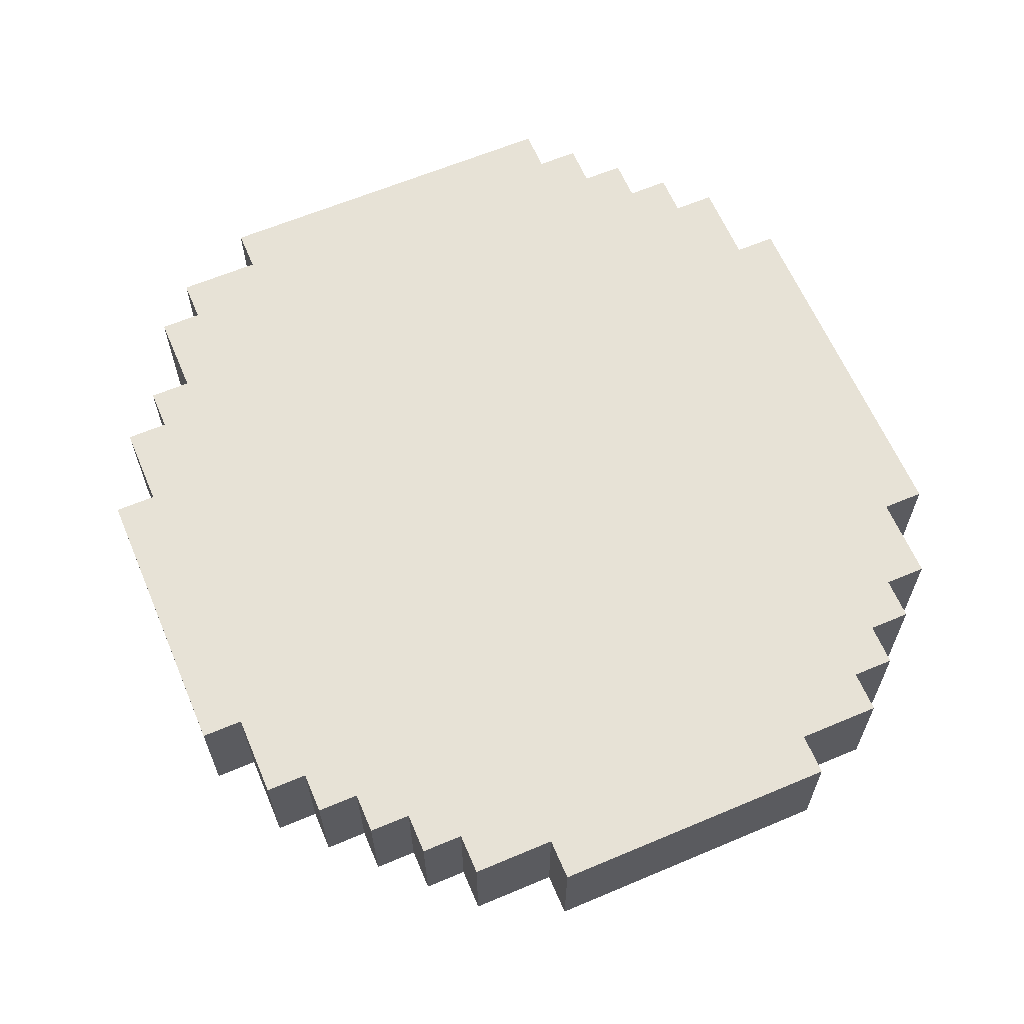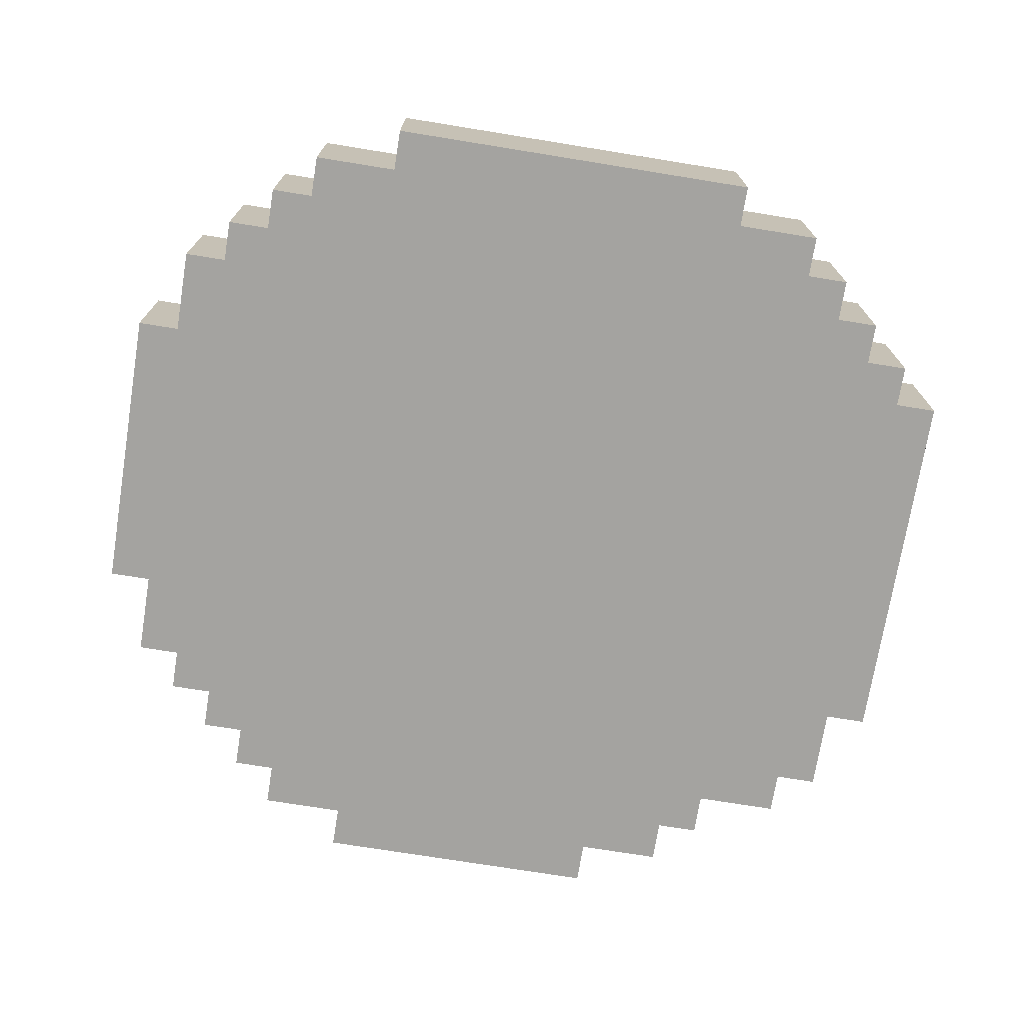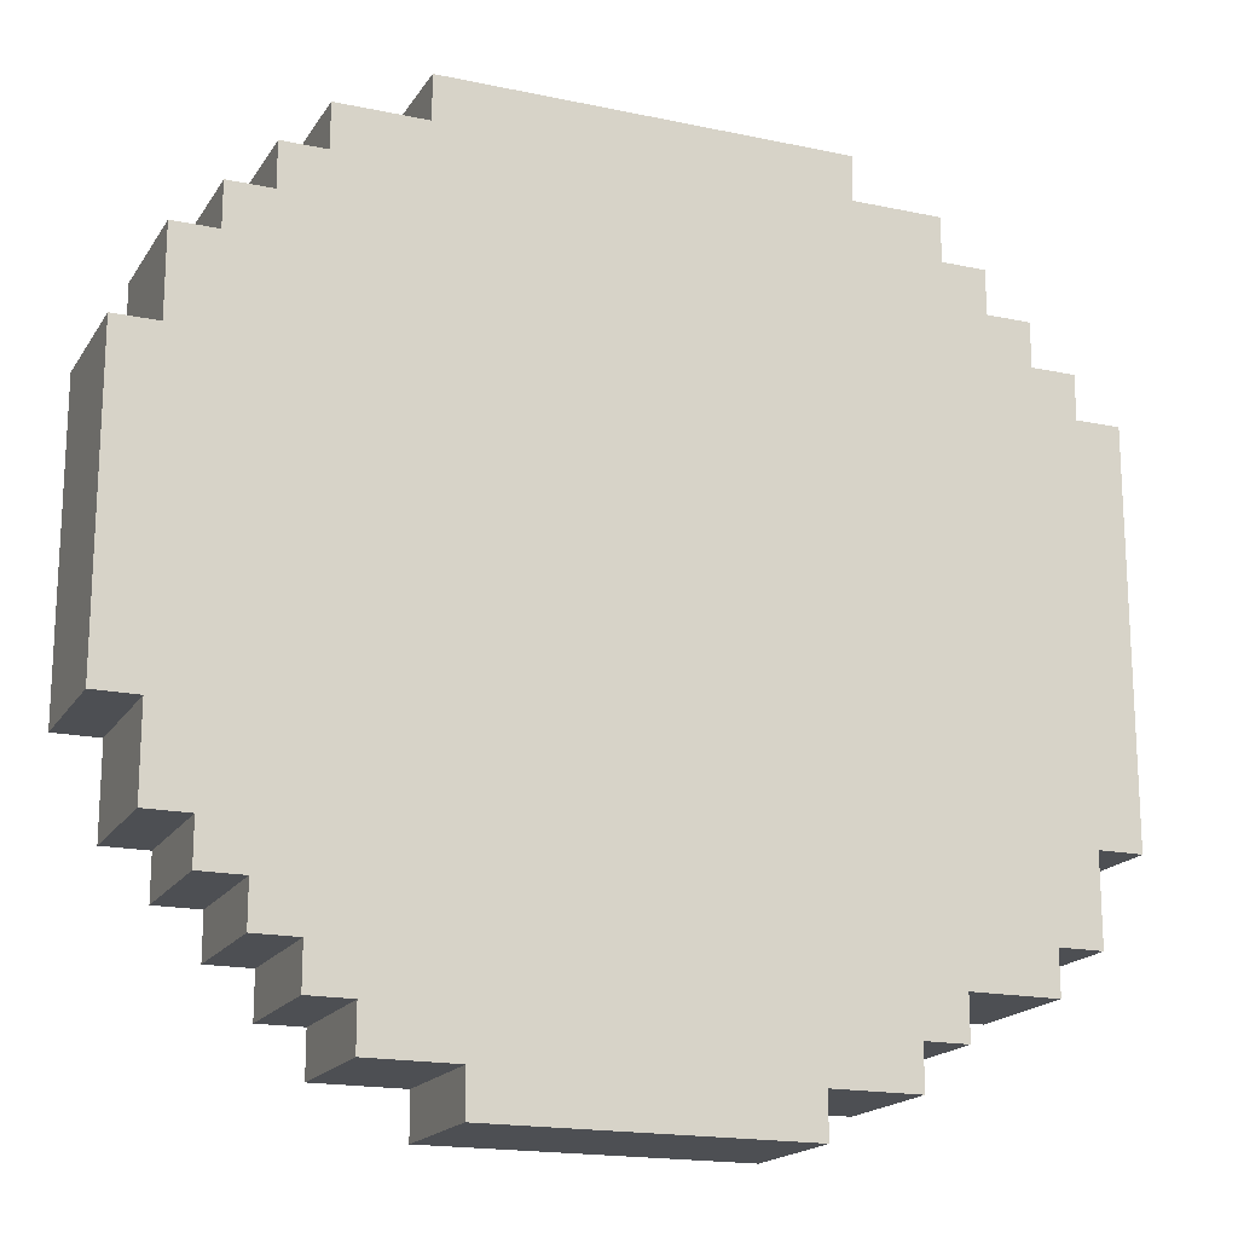
<metadata>
{"format":"obj","ext":"obj","renderer":"f3d","projection":"perspective","resolution":1024,"background":"white","views":[{"elev":63.0,"azim":-113.1,"up":"+Y"},{"elev":-72.9,"azim":-9.2,"up":"+Y"},{"elev":-17.9,"azim":-22.6,"up":"+Z"}]}
</metadata>
<code>
o
v -1.05 -0.15 0.4
v -1.05 -0.15 -0.3
v -1.05 0.15 0.4
v -1.05 0.15 -0.3
v -0.95 -0.15 0.6
v -0.95 -0.15 0.4
v -0.95 -0.15 -0.3
v -0.95 -0.15 -0.5
v -0.95 0.15 0.6
v -0.95 0.15 0.4
v -0.95 0.15 -0.3
v -0.95 0.15 -0.5
v -0.85 -0.15 0.7
v -0.85 -0.15 0.6
v -0.85 -0.15 -0.5
v -0.85 -0.15 -0.6
v -0.85 0.15 0.7
v -0.85 0.15 0.6
v -0.85 0.15 -0.5
v -0.85 0.15 -0.6
v -0.75 -0.15 0.8
v -0.75 -0.15 0.7
v -0.75 -0.15 -0.6
v -0.75 -0.15 -0.7
v -0.75 0.15 0.8
v -0.75 0.15 0.7
v -0.75 0.15 -0.6
v -0.75 0.15 -0.7
v -0.65 -0.15 0.9
v -0.65 -0.15 0.8
v -0.65 -0.15 -0.7
v -0.65 -0.15 -0.8
v -0.65 0.15 0.9
v -0.65 0.15 0.8
v -0.65 0.15 -0.7
v -0.65 0.15 -0.8
v -0.55 -0.15 -0.8
v -0.55 -0.15 -0.9
v -0.55 0.15 -0.8
v -0.55 0.15 -0.9
v -0.45 -0.15 1
v -0.45 -0.15 0.9
v -0.45 0.15 1
v -0.45 0.15 0.9
v -0.35 -0.15 -0.9
v -0.35 -0.15 -1
v -0.35 0.15 -0.9
v -0.35 0.15 -1
v 0.35 -0.15 -0.9
v 0.35 -0.15 -1
v 0.35 -0.05 -0.9
v 0.35 -0.05 -1
v 0.35 0.15 -0.9
v 0.35 0.15 -1
v 0.45 -0.15 1
v 0.45 -0.15 0.9
v 0.45 -0.05 1
v 0.45 -0.05 0.9
v 0.45 0.15 1
v 0.45 0.15 0.9
v 0.55 -0.15 -0.8
v 0.55 -0.15 -0.9
v 0.55 -0.05 -0.8
v 0.55 -0.05 -0.9
v 0.55 0.15 -0.8
v 0.55 0.15 -0.9
v 0.65 -0.15 0.9
v 0.65 -0.15 0.8
v 0.65 -0.15 -0.7
v 0.65 -0.15 -0.8
v 0.65 -0.05 0.9
v 0.65 -0.05 0.8
v 0.65 -0.05 -0.7
v 0.65 -0.05 -0.8
v 0.65 0.15 0.9
v 0.65 0.15 0.8
v 0.65 0.15 -0.7
v 0.65 0.15 -0.8
v 0.75 -0.15 0.8
v 0.75 -0.15 0.7
v 0.75 -0.05 0.7
v 0.75 0.15 0.8
v 0.75 0.15 0.7
v 0.85 -0.15 0.7
v 0.85 -0.15 0.6
v 0.85 -0.15 -0.6
v 0.85 -0.15 -0.7
v 0.85 -0.05 0.7
v 0.85 -0.05 0.6
v 0.85 -0.05 -0.6
v 0.85 -0.05 -0.7
v 0.85 0.15 0.7
v 0.85 0.15 0.6
v 0.85 0.15 -0.6
v 0.85 0.15 -0.7
v 0.95 -0.15 0.6
v 0.95 -0.15 0.5
v 0.95 -0.15 -0.4
v 0.95 -0.15 -0.6
v 0.95 -0.05 0.6
v 0.95 -0.05 0.5
v 0.95 -0.05 -0.4
v 0.95 -0.05 -0.6
v 0.95 0.15 0.6
v 0.95 0.15 0.5
v 0.95 0.15 -0.4
v 0.95 0.15 -0.6
v 1.05 -0.15 0.5
v 1.05 -0.15 -0.4
v 1.05 -0.05 0.5
v 1.05 -0.05 -0.4
v 1.05 0.15 0.5
v 1.05 0.15 -0.4
v -0.45 -0.15 1
v -0.45 0.15 1
v 0.25 -0.05 1
v 0.25 0.15 1
v 0.35 -0.15 1
v 0.35 -0.05 1
v 0.45 -0.15 1
v 0.45 -0.05 1
v 0.45 0.15 1
v -0.65 -0.15 0.9
v -0.65 0.15 0.9
v -0.45 -0.15 0.9
v -0.45 0.15 0.9
v 0.45 -0.15 0.9
v 0.45 -0.05 0.9
v 0.45 0.15 0.9
v 0.65 -0.15 0.9
v 0.65 -0.05 0.9
v 0.65 0.15 0.9
v -0.75 -0.15 0.8
v -0.75 0.15 0.8
v -0.65 -0.15 0.8
v -0.65 0.15 0.8
v 0.65 -0.15 0.8
v 0.65 -0.05 0.8
v 0.65 0.15 0.8
v 0.75 -0.15 0.8
v 0.75 0.15 0.8
v -0.85 -0.15 0.7
v -0.85 0.15 0.7
v -0.75 -0.15 0.7
v -0.75 0.15 0.7
v 0.75 -0.15 0.7
v 0.75 -0.05 0.7
v 0.75 0.15 0.7
v 0.85 -0.15 0.7
v 0.85 -0.05 0.7
v 0.85 0.15 0.7
v -0.95 -0.15 0.6
v -0.95 0.15 0.6
v -0.85 -0.15 0.6
v -0.85 0.15 0.6
v 0.85 -0.15 0.6
v 0.85 -0.05 0.6
v 0.85 0.15 0.6
v 0.95 -0.15 0.6
v 0.95 -0.05 0.6
v 0.95 0.15 0.6
v 0.95 -0.15 0.5
v 0.95 -0.05 0.5
v 0.95 0.15 0.5
v 1.05 -0.15 0.5
v 1.05 -0.05 0.5
v 1.05 0.15 0.5
v -1.05 -0.15 0.4
v -1.05 0.15 0.4
v -0.95 -0.15 0.4
v -0.95 0.15 0.4
v -1.05 -0.15 -0.3
v -1.05 0.15 -0.3
v -0.95 -0.15 -0.3
v -0.95 0.15 -0.3
v 0.95 -0.15 -0.4
v 0.95 -0.05 -0.4
v 0.95 0.15 -0.4
v 1.05 -0.15 -0.4
v 1.05 -0.05 -0.4
v 1.05 0.15 -0.4
v -0.95 -0.15 -0.5
v -0.95 0.15 -0.5
v -0.85 -0.15 -0.5
v -0.85 0.15 -0.5
v -0.85 -0.15 -0.6
v -0.85 0.15 -0.6
v -0.75 -0.15 -0.6
v -0.75 0.15 -0.6
v 0.85 -0.15 -0.6
v 0.85 -0.05 -0.6
v 0.85 0.15 -0.6
v 0.95 -0.15 -0.6
v 0.95 -0.05 -0.6
v 0.95 0.15 -0.6
v -0.75 -0.15 -0.7
v -0.75 0.15 -0.7
v -0.65 -0.15 -0.7
v -0.65 0.15 -0.7
v 0.65 -0.15 -0.7
v 0.65 -0.05 -0.7
v 0.65 0.15 -0.7
v 0.75 -0.15 -0.7
v 0.75 -0.05 -0.7
v 0.85 -0.15 -0.7
v 0.85 -0.05 -0.7
v 0.85 0.15 -0.7
v -0.65 -0.15 -0.8
v -0.65 0.15 -0.8
v -0.55 -0.15 -0.8
v -0.55 0.15 -0.8
v 0.55 -0.15 -0.8
v 0.55 -0.05 -0.8
v 0.55 0.15 -0.8
v 0.65 -0.15 -0.8
v 0.65 -0.05 -0.8
v 0.65 0.15 -0.8
v -0.55 -0.15 -0.9
v -0.55 0.15 -0.9
v -0.35 -0.15 -0.9
v -0.35 0.15 -0.9
v 0.35 -0.15 -0.9
v 0.35 -0.05 -0.9
v 0.35 0.15 -0.9
v 0.55 -0.15 -0.9
v 0.55 -0.05 -0.9
v 0.55 0.15 -0.9
v -0.35 -0.15 -1
v -0.35 0.15 -1
v 0.15 -0.05 -1
v 0.15 0.15 -1
v 0.25 -0.15 -1
v 0.25 -0.05 -1
v 0.35 -0.15 -1
v 0.35 -0.05 -1
v 0.35 0.15 -1
v -0.45 -0.15 1
v 0.35 -0.15 1
v 0.45 -0.15 1
v -0.65 -0.15 0.9
v -0.45 -0.15 0.9
v 0.35 -0.15 0.9
v 0.45 -0.15 0.9
v 0.65 -0.15 0.9
v -0.75 -0.15 0.8
v -0.65 -0.15 0.8
v 0.45 -0.15 0.8
v 0.65 -0.15 0.8
v 0.75 -0.15 0.8
v -0.85 -0.15 0.7
v -0.75 -0.15 0.7
v 0.65 -0.15 0.7
v 0.75 -0.15 0.7
v 0.85 -0.15 0.7
v -0.95 -0.15 0.6
v -0.85 -0.15 0.6
v -0.25 -0.15 0.6
v 0.15 -0.15 0.6
v 0.75 -0.15 0.6
v 0.85 -0.15 0.6
v 0.95 -0.15 0.6
v -0.45 -0.15 0.5
v -0.35 -0.15 0.5
v -0.25 -0.15 0.5
v 0.15 -0.15 0.5
v 0.25 -0.15 0.5
v 0.85 -0.15 0.5
v 0.95 -0.15 0.5
v 1.05 -0.15 0.5
v -1.05 -0.15 0.4
v -0.95 -0.15 0.4
v -0.45 -0.15 0.4
v -0.35 -0.15 0.4
v 0.15 -0.15 0.4
v 0.25 -0.15 0.4
v -0.35 -0.15 0.3
v 0.15 -0.15 0.3
v -0.35 -0.15 0.2
v -0.25 -0.15 0.2
v 0.05 -0.15 0.2
v 0.15 -0.15 0.2
v -0.65 -0.15 0.1
v -0.35 -0.15 0.1
v -0.25 -0.15 0.1
v 0.05 -0.15 0.1
v 0.15 -0.15 0.1
v 0.45 -0.15 0.1
v -0.75 -0.15 0
v -0.65 -0.15 0
v 0.45 -0.15 0
v 0.55 -0.15 0
v -0.75 -0.15 -0.1
v -0.65 -0.15 -0.1
v -0.55 -0.15 -0.1
v -0.45 -0.15 -0.1
v 0.25 -0.15 -0.1
v 0.35 -0.15 -0.1
v 0.45 -0.15 -0.1
v 0.55 -0.15 -0.1
v -0.65 -0.15 -0.2
v -0.55 -0.15 -0.2
v -0.45 -0.15 -0.2
v -0.35 -0.15 -0.2
v 0.15 -0.15 -0.2
v 0.25 -0.15 -0.2
v 0.35 -0.15 -0.2
v 0.45 -0.15 -0.2
v -1.05 -0.15 -0.3
v -0.95 -0.15 -0.3
v 0.85 -0.15 -0.4
v 0.95 -0.15 -0.4
v 1.05 -0.15 -0.4
v -0.95 -0.15 -0.5
v -0.85 -0.15 -0.5
v -0.85 -0.15 -0.6
v -0.75 -0.15 -0.6
v 0.75 -0.15 -0.6
v 0.85 -0.15 -0.6
v 0.95 -0.15 -0.6
v -0.75 -0.15 -0.7
v -0.65 -0.15 -0.7
v 0.55 -0.15 -0.7
v 0.65 -0.15 -0.7
v 0.75 -0.15 -0.7
v 0.85 -0.15 -0.7
v -0.65 -0.15 -0.8
v -0.55 -0.15 -0.8
v 0.35 -0.15 -0.8
v 0.55 -0.15 -0.8
v 0.65 -0.15 -0.8
v -0.55 -0.15 -0.9
v -0.35 -0.15 -0.9
v 0.25 -0.15 -0.9
v 0.35 -0.15 -0.9
v 0.55 -0.15 -0.9
v -0.35 -0.15 -1
v 0.25 -0.15 -1
v 0.35 -0.15 -1
v -0.45 0.15 1
v 0.25 0.15 1
v 0.45 0.15 1
v -0.65 0.15 0.9
v -0.45 0.15 0.9
v 0.25 0.15 0.9
v 0.35 0.15 0.9
v 0.45 0.15 0.9
v 0.65 0.15 0.9
v -0.75 0.15 0.8
v -0.65 0.15 0.8
v 0.35 0.15 0.8
v 0.45 0.15 0.8
v 0.65 0.15 0.8
v 0.75 0.15 0.8
v -0.85 0.15 0.7
v -0.75 0.15 0.7
v 0.45 0.15 0.7
v 0.65 0.15 0.7
v 0.75 0.15 0.7
v 0.85 0.15 0.7
v -0.95 0.15 0.6
v -0.85 0.15 0.6
v -0.35 0.15 0.6
v -0.15 0.15 0.6
v -0.05 0.15 0.6
v 0.15 0.15 0.6
v 0.65 0.15 0.6
v 0.75 0.15 0.6
v 0.85 0.15 0.6
v 0.95 0.15 0.6
v -0.45 0.15 0.5
v -0.35 0.15 0.5
v -0.15 0.15 0.5
v -0.05 0.15 0.5
v 0.15 0.15 0.5
v 0.25 0.15 0.5
v 0.95 0.15 0.5
v 1.05 0.15 0.5
v -1.05 0.15 0.4
v -0.95 0.15 0.4
v -0.45 0.15 0.4
v -0.35 0.15 0.4
v 0.15 0.15 0.4
v 0.25 0.15 0.4
v 0.75 0.15 0.4
v 0.85 0.15 0.4
v -0.35 0.15 0.3
v -0.25 0.15 0.3
v -0.15 0.15 0.3
v -0.05 0.15 0.3
v 0.05 0.15 0.3
v 0.15 0.15 0.3
v 0.85 0.15 0.3
v 0.95 0.15 0.3
v -0.55 0.15 0.1
v -0.35 0.15 0.1
v -0.25 0.15 0.1
v 0.05 0.15 0.1
v 0.15 0.15 0.1
v 0.35 0.15 0.1
v -0.55 0.15 -0.1
v -0.35 0.15 -0.1
v 0.15 0.15 -0.1
v 0.35 0.15 -0.1
v -0.35 0.15 -0.2
v -0.25 0.15 -0.2
v 0.05 0.15 -0.2
v 0.15 0.15 -0.2
v 0.85 0.15 -0.2
v 0.95 0.15 -0.2
v -1.05 0.15 -0.3
v -0.95 0.15 -0.3
v -0.35 0.15 -0.3
v -0.25 0.15 -0.3
v 0.05 0.15 -0.3
v 0.15 0.15 -0.3
v 0.75 0.15 -0.4
v 0.85 0.15 -0.4
v 0.95 0.15 -0.4
v 1.05 0.15 -0.4
v -0.95 0.15 -0.5
v -0.85 0.15 -0.5
v -0.85 0.15 -0.6
v -0.75 0.15 -0.6
v 0.55 0.15 -0.6
v 0.75 0.15 -0.6
v 0.85 0.15 -0.6
v 0.95 0.15 -0.6
v -0.75 0.15 -0.7
v -0.65 0.15 -0.7
v 0.45 0.15 -0.7
v 0.55 0.15 -0.7
v 0.65 0.15 -0.7
v 0.85 0.15 -0.7
v -0.65 0.15 -0.8
v -0.55 0.15 -0.8
v 0.25 0.15 -0.8
v 0.45 0.15 -0.8
v 0.55 0.15 -0.8
v 0.65 0.15 -0.8
v -0.55 0.15 -0.9
v -0.35 0.15 -0.9
v 0.15 0.15 -0.9
v 0.25 0.15 -0.9
v 0.35 0.15 -0.9
v 0.55 0.15 -0.9
v -0.35 0.15 -1
v 0.15 0.15 -1
v 0.35 0.15 -1
f 3 2 1
f 4 2 3
f 9 6 5
f 10 6 9
f 11 8 7
f 12 8 11
f 17 14 13
f 18 14 17
f 19 16 15
f 20 16 19
f 25 22 21
f 26 22 25
f 27 24 23
f 28 24 27
f 33 30 29
f 34 30 33
f 35 32 31
f 36 32 35
f 39 38 37
f 40 38 39
f 43 42 41
f 44 42 43
f 47 46 45
f 48 46 47
f 49 50 51
f 51 50 52
f 51 52 53
f 53 52 54
f 55 56 57
f 57 56 58
f 57 58 59
f 59 58 60
f 61 62 63
f 63 62 64
f 63 64 65
f 65 64 66
f 67 68 71
f 71 68 72
f 69 70 73
f 73 70 74
f 71 72 75
f 75 72 76
f 73 74 77
f 77 74 78
f 79 80 81
f 79 81 82
f 82 81 83
f 84 85 88
f 88 85 89
f 86 87 90
f 90 87 91
f 88 89 92
f 92 89 93
f 90 91 94
f 94 91 95
f 96 97 100
f 100 97 101
f 98 99 102
f 102 99 103
f 100 101 104
f 104 101 105
f 102 103 106
f 106 103 107
f 108 109 110
f 110 109 111
f 110 111 112
f 112 111 113
f 116 115 114
f 117 115 116
f 118 116 114
f 119 117 116
f 119 116 118
f 120 119 118
f 121 117 119
f 121 119 120
f 122 117 121
f 125 124 123
f 126 124 125
f 130 128 127
f 131 129 128
f 131 128 130
f 132 129 131
f 135 134 133
f 136 134 135
f 140 138 137
f 140 139 138
f 141 139 140
f 144 143 142
f 145 143 144
f 149 147 146
f 150 148 147
f 150 147 149
f 151 148 150
f 154 153 152
f 155 153 154
f 159 157 156
f 160 158 157
f 160 157 159
f 161 158 160
f 165 163 162
f 166 164 163
f 166 163 165
f 167 164 166
f 170 169 168
f 171 169 170
f 172 173 174
f 174 173 175
f 176 177 179
f 177 178 180
f 179 177 180
f 180 178 181
f 182 183 184
f 184 183 185
f 186 187 188
f 188 187 189
f 190 191 193
f 191 192 194
f 193 191 194
f 194 192 195
f 196 197 198
f 198 197 199
f 200 201 203
f 201 202 204
f 203 201 204
f 203 204 205
f 204 202 206
f 205 204 206
f 206 202 207
f 208 209 210
f 210 209 211
f 212 213 215
f 213 214 216
f 215 213 216
f 216 214 217
f 218 219 220
f 220 219 221
f 222 223 225
f 223 224 226
f 225 223 226
f 226 224 227
f 228 229 230
f 230 229 231
f 228 230 232
f 230 231 233
f 232 230 233
f 232 233 234
f 233 231 235
f 234 233 235
f 235 231 236
f 241 238 237
f 242 239 238
f 242 238 241
f 243 239 242
f 246 241 240
f 246 242 241
f 246 243 242
f 247 244 243
f 247 243 246
f 248 244 247
f 251 246 245
f 251 247 246
f 251 248 247
f 252 249 248
f 252 248 251
f 253 249 252
f 256 251 250
f 256 252 251
f 256 253 252
f 257 253 256
f 258 253 257
f 259 254 253
f 259 253 258
f 260 254 259
f 262 256 255
f 262 257 256
f 263 257 262
f 264 258 257
f 264 257 263
f 265 260 259
f 265 258 264
f 265 259 258
f 266 260 265
f 267 261 260
f 267 260 266
f 268 261 267
f 271 262 255
f 272 263 262
f 272 262 271
f 273 264 263
f 273 263 272
f 273 265 264
f 274 266 265
f 274 265 273
f 275 267 266
f 275 266 274
f 275 268 267
f 276 271 270
f 276 273 272
f 276 272 271
f 276 274 273
f 277 275 274
f 277 274 276
f 278 276 270
f 278 277 276
f 279 277 278
f 280 277 279
f 281 275 277
f 281 277 280
f 282 278 270
f 282 279 278
f 283 279 282
f 284 280 279
f 284 279 283
f 285 281 280
f 285 280 284
f 286 275 281
f 286 281 285
f 287 268 275
f 287 275 286
f 288 282 270
f 289 283 282
f 289 282 288
f 290 268 287
f 290 287 286
f 291 268 290
f 292 288 270
f 292 289 288
f 293 283 289
f 293 289 292
f 294 283 293
f 295 283 294
f 296 291 290
f 296 290 286
f 297 291 296
f 298 291 297
f 299 268 291
f 299 291 298
f 300 293 292
f 300 294 293
f 301 295 294
f 301 294 300
f 302 283 295
f 302 295 301
f 303 286 285
f 303 283 302
f 303 285 284
f 303 284 283
f 304 296 286
f 304 286 303
f 305 297 296
f 305 296 304
f 306 298 297
f 306 297 305
f 307 299 298
f 307 298 306
f 308 302 301
f 308 305 304
f 308 307 306
f 308 306 305
f 308 304 303
f 308 300 292
f 308 301 300
f 308 292 270
f 308 303 302
f 309 307 308
f 310 299 307
f 310 307 309
f 310 268 299
f 311 269 268
f 311 268 310
f 312 269 311
f 313 310 309
f 314 310 313
f 315 310 314
f 316 310 315
f 317 310 316
f 318 311 310
f 318 310 317
f 319 311 318
f 320 317 316
f 321 317 320
f 322 317 321
f 323 317 322
f 324 318 317
f 324 317 323
f 325 318 324
f 326 322 321
f 327 322 326
f 328 322 327
f 329 323 322
f 329 322 328
f 330 323 329
f 331 328 327
f 332 328 331
f 333 328 332
f 334 329 328
f 334 328 333
f 335 329 334
f 336 333 332
f 337 334 333
f 337 333 336
f 338 334 337
f 339 340 343
f 340 341 344
f 343 340 344
f 344 341 345
f 345 341 346
f 342 343 349
f 343 344 349
f 344 345 349
f 346 347 350
f 345 346 350
f 349 345 350
f 350 347 351
f 351 347 352
f 348 349 355
f 349 350 355
f 350 351 355
f 352 353 356
f 351 352 356
f 355 351 356
f 356 353 357
f 357 353 358
f 354 355 361
f 355 356 361
f 356 357 361
f 361 357 362
f 362 357 363
f 363 357 364
f 364 357 365
f 358 359 366
f 365 357 366
f 357 358 366
f 366 359 367
f 367 359 368
f 360 361 370
f 361 362 370
f 362 363 371
f 370 362 371
f 363 364 372
f 371 363 372
f 364 365 373
f 372 364 373
f 365 366 374
f 373 365 374
f 366 367 374
f 374 367 375
f 368 369 376
f 367 368 376
f 360 370 379
f 370 371 380
f 379 370 380
f 371 372 381
f 380 371 381
f 374 375 382
f 373 374 382
f 375 367 383
f 382 375 383
f 376 377 384
f 383 367 384
f 367 376 384
f 384 377 385
f 379 380 386
f 378 379 386
f 381 372 386
f 380 381 386
f 386 372 387
f 372 373 388
f 387 372 388
f 373 382 389
f 388 373 389
f 389 382 390
f 384 385 391
f 390 382 391
f 383 384 391
f 382 383 391
f 385 377 392
f 391 385 392
f 392 377 393
f 378 386 394
f 386 387 394
f 394 387 395
f 389 390 396
f 395 387 396
f 387 388 396
f 388 389 396
f 390 391 397
f 396 390 397
f 391 392 397
f 392 393 397
f 397 393 398
f 398 393 399
f 394 395 400
f 378 394 400
f 395 396 401
f 400 395 401
f 396 397 401
f 397 398 401
f 398 399 402
f 401 398 402
f 399 393 403
f 402 399 403
f 401 402 404
f 400 401 404
f 402 403 404
f 404 403 405
f 405 403 406
f 406 403 407
f 403 393 408
f 407 403 408
f 393 377 409
f 408 393 409
f 378 400 410
f 400 404 410
f 410 404 411
f 404 405 412
f 411 404 412
f 405 406 413
f 412 405 413
f 406 407 414
f 413 406 414
f 407 408 415
f 414 407 415
f 412 413 416
f 415 408 416
f 414 415 416
f 413 414 416
f 411 412 416
f 408 409 417
f 416 408 417
f 409 377 418
f 417 409 418
f 418 377 419
f 411 416 420
f 420 416 421
f 421 416 422
f 422 416 423
f 423 416 424
f 416 417 425
f 424 416 425
f 417 418 425
f 425 418 426
f 426 418 427
f 423 424 428
f 428 424 429
f 429 424 430
f 425 426 431
f 430 424 431
f 424 425 431
f 431 426 432
f 432 426 433
f 429 430 434
f 434 430 435
f 435 430 436
f 431 432 437
f 436 430 437
f 430 431 437
f 437 432 438
f 438 432 439
f 435 436 440
f 440 436 441
f 441 436 442
f 437 438 443
f 442 436 443
f 436 437 443
f 443 438 444
f 444 438 445
f 441 442 446
f 443 444 447
f 446 442 447
f 442 443 447
f 447 444 448

</code>
